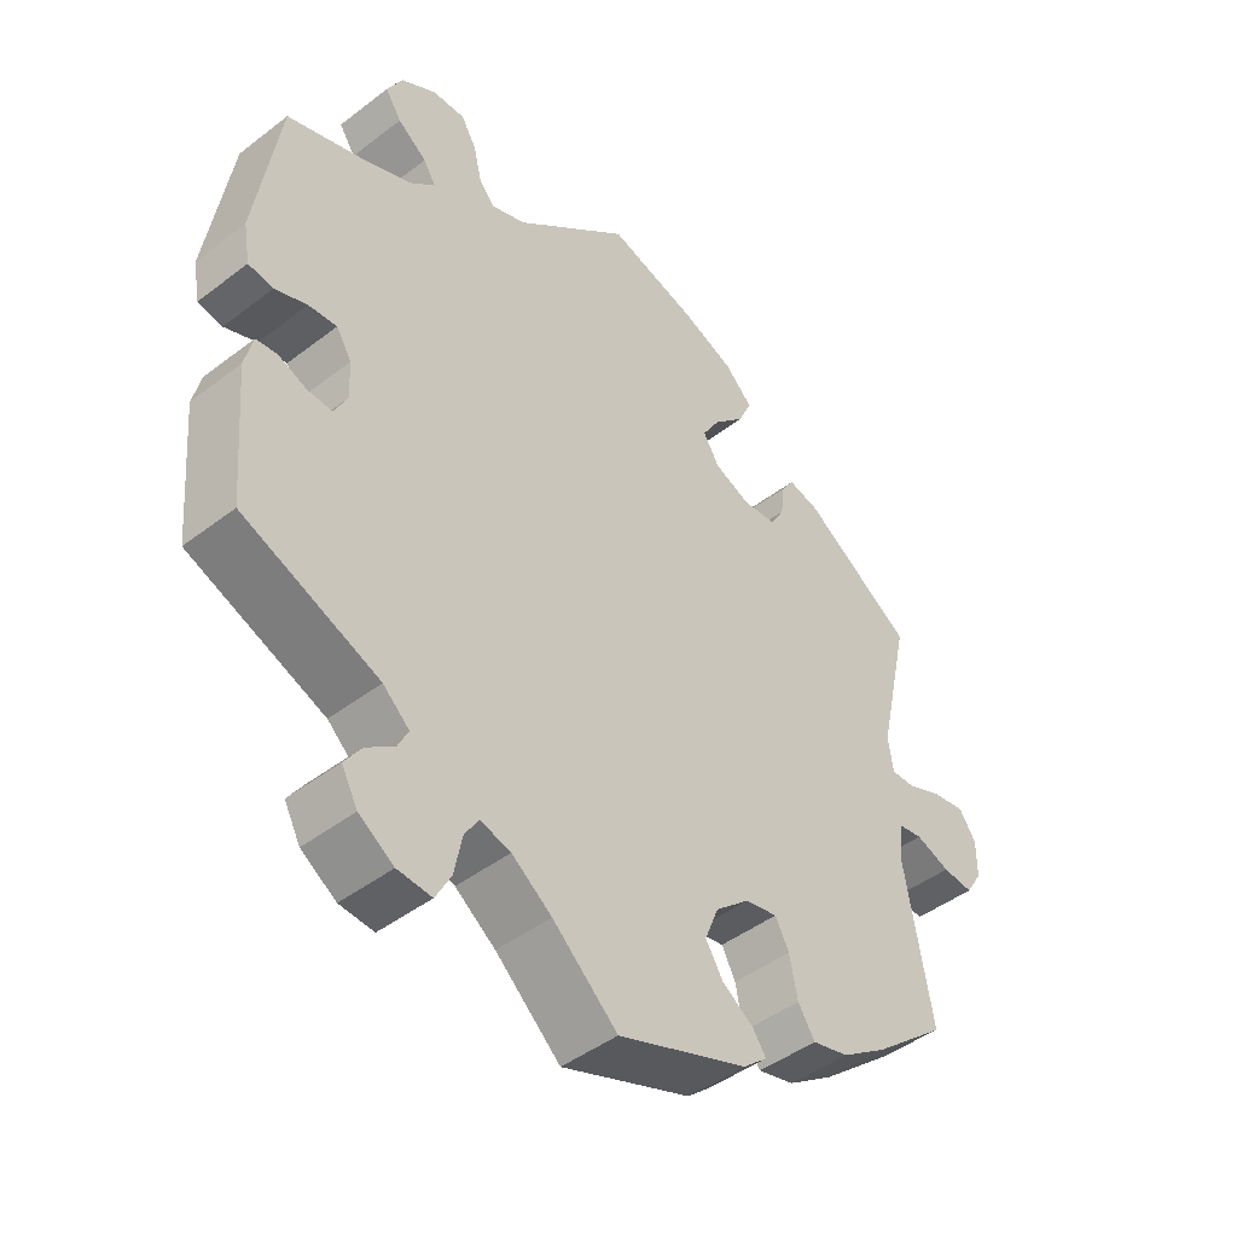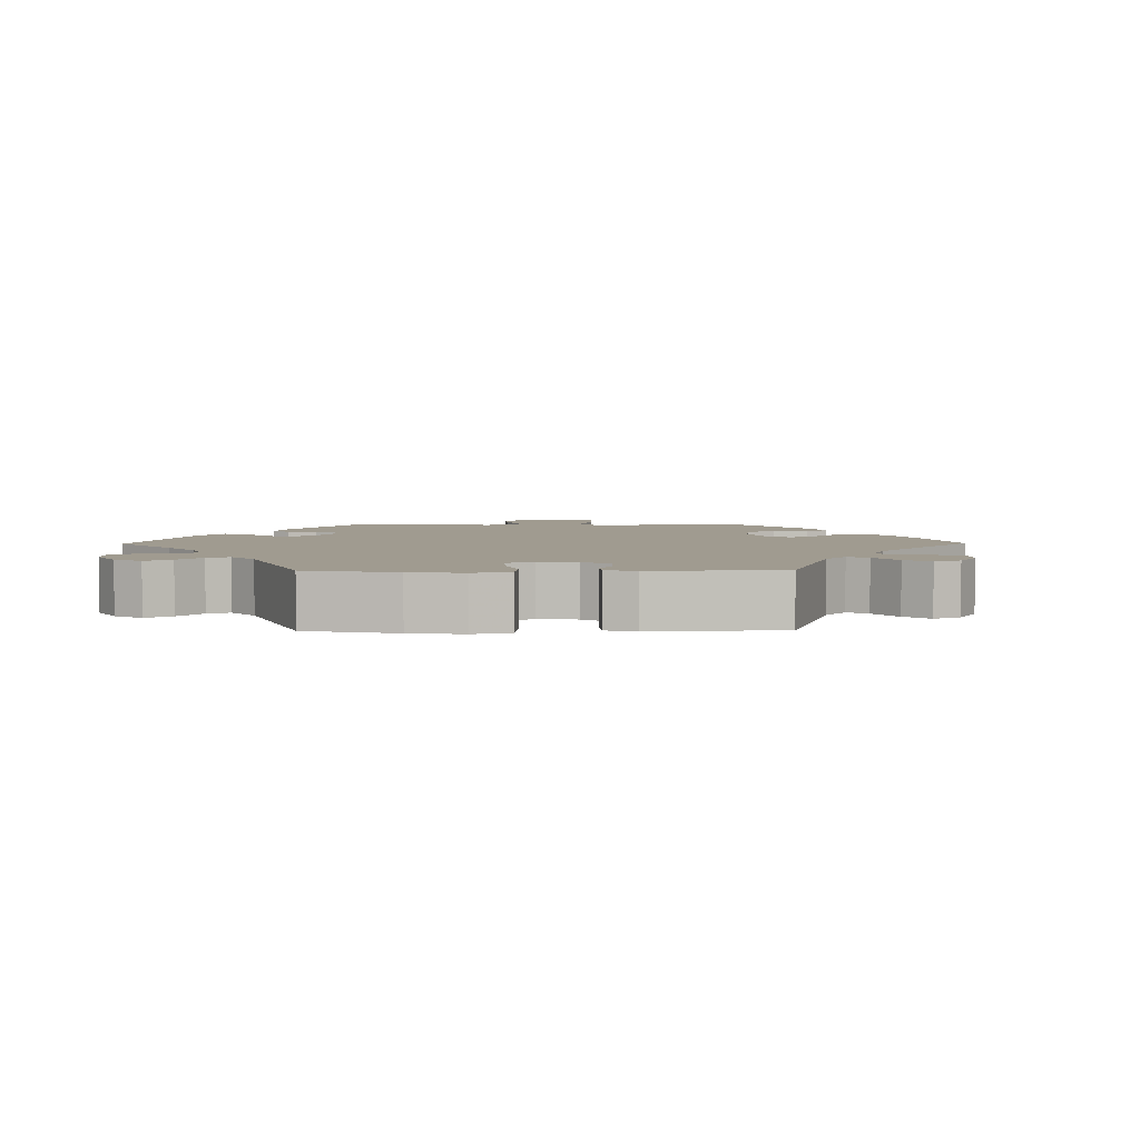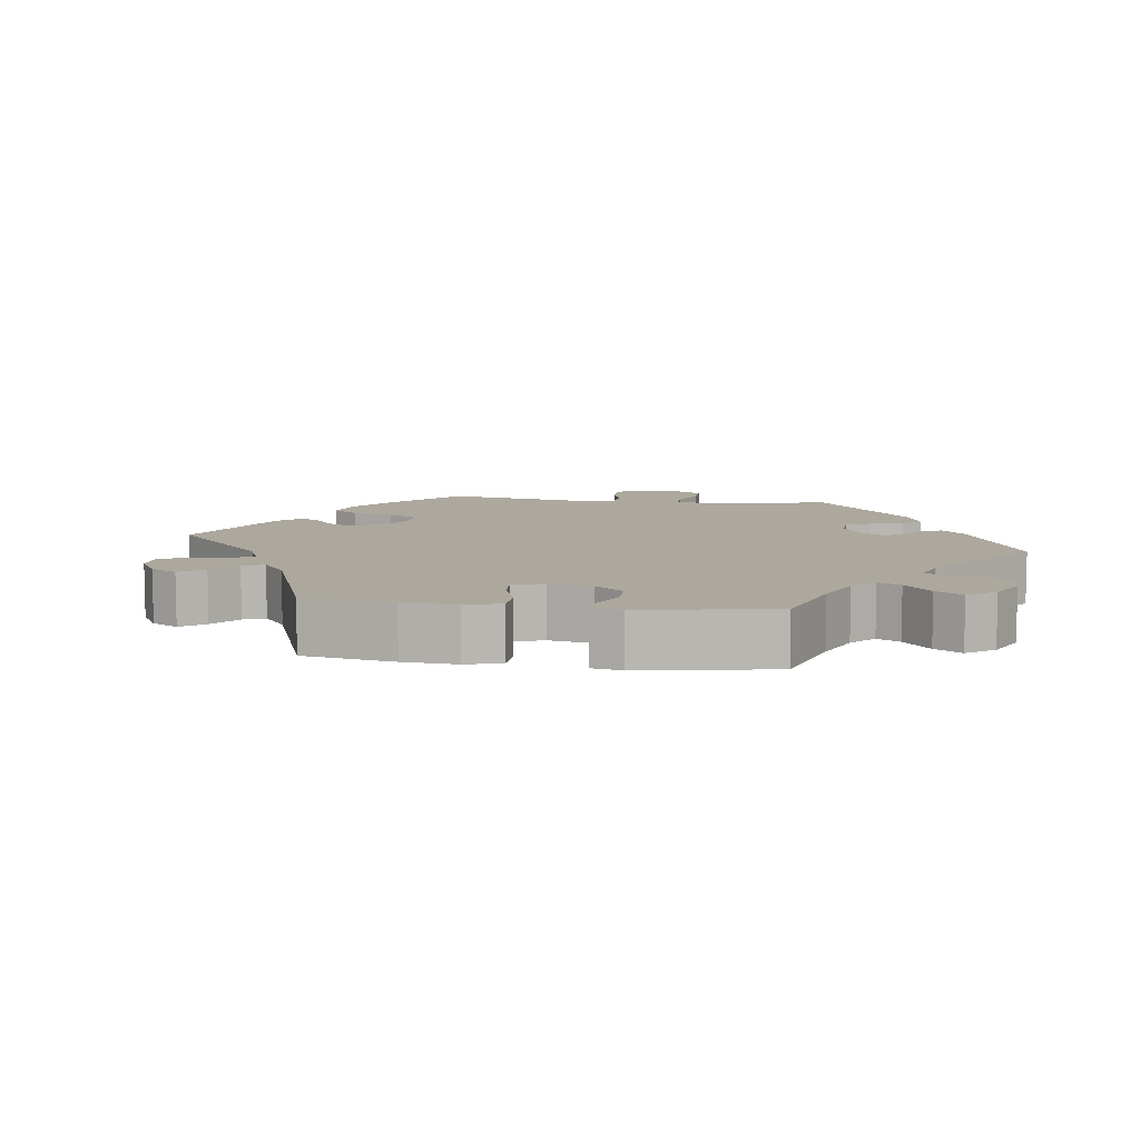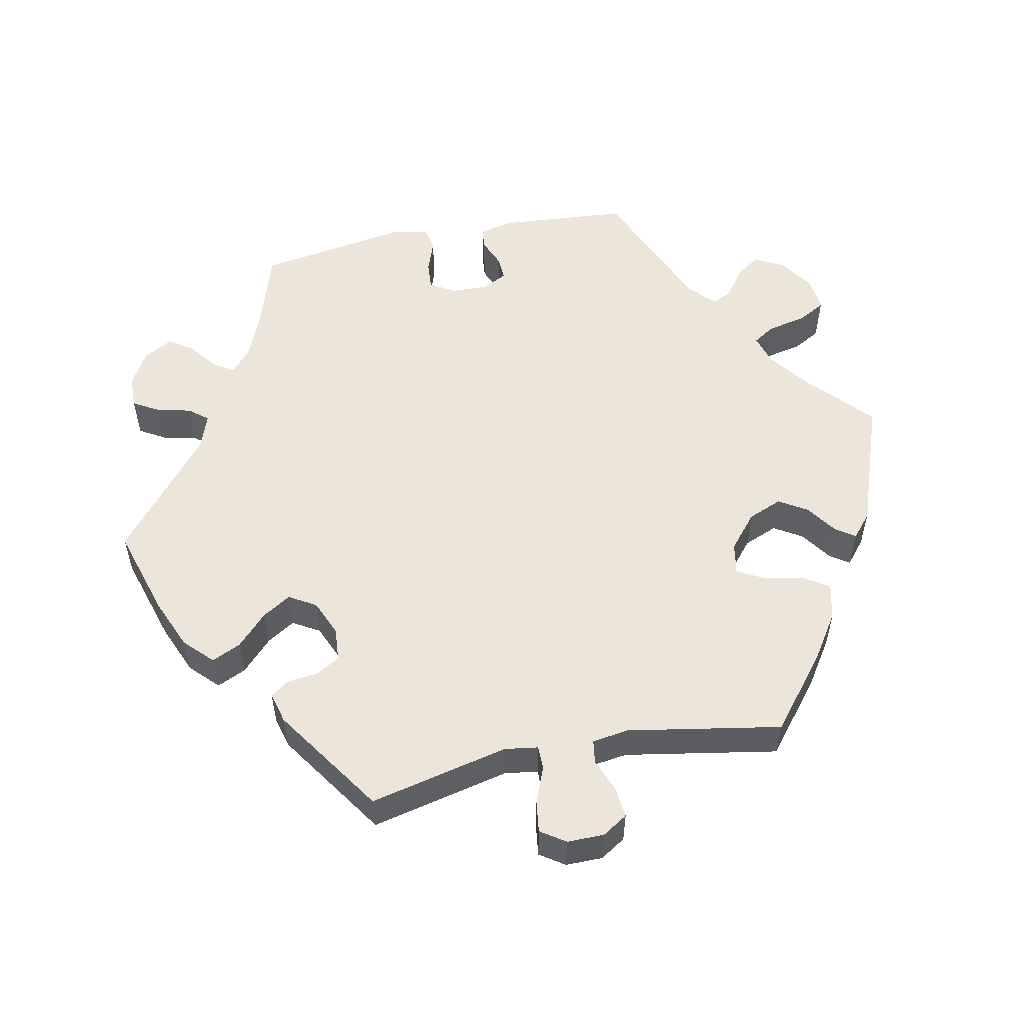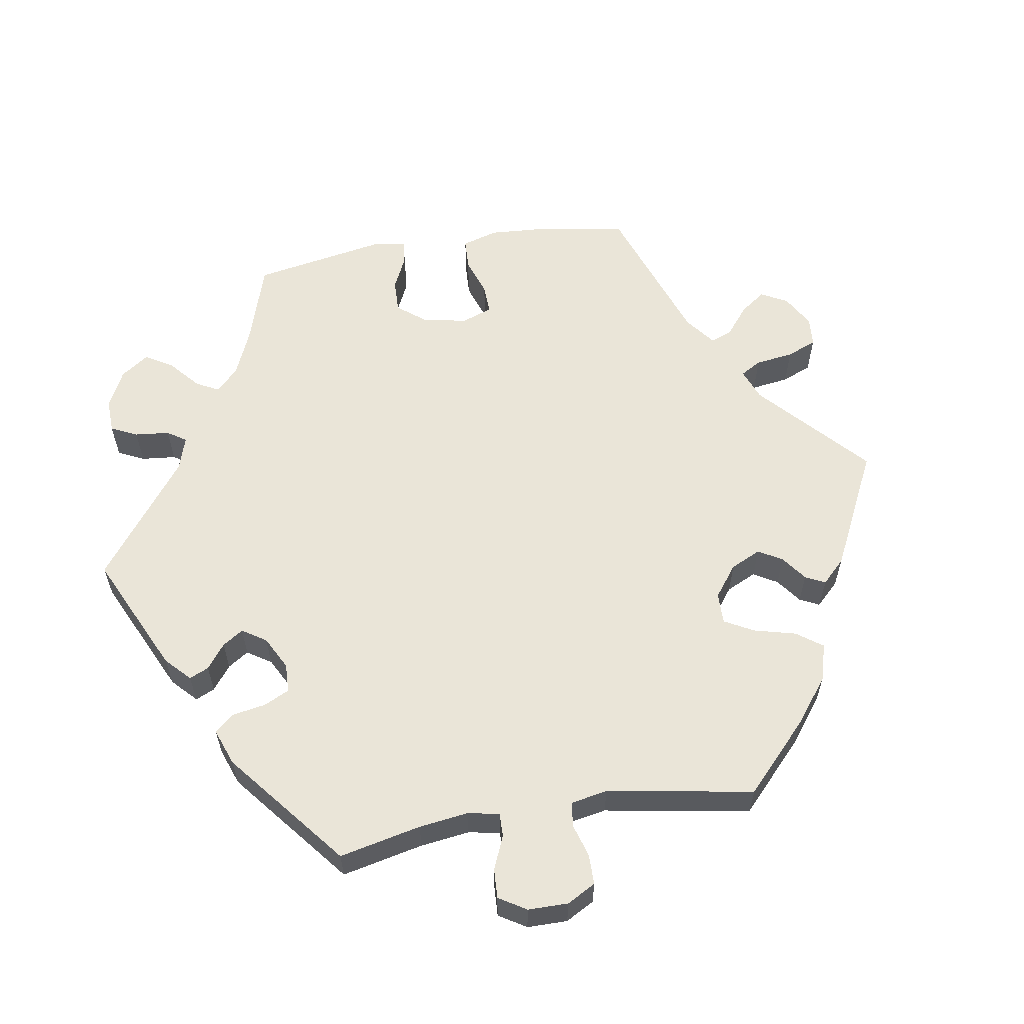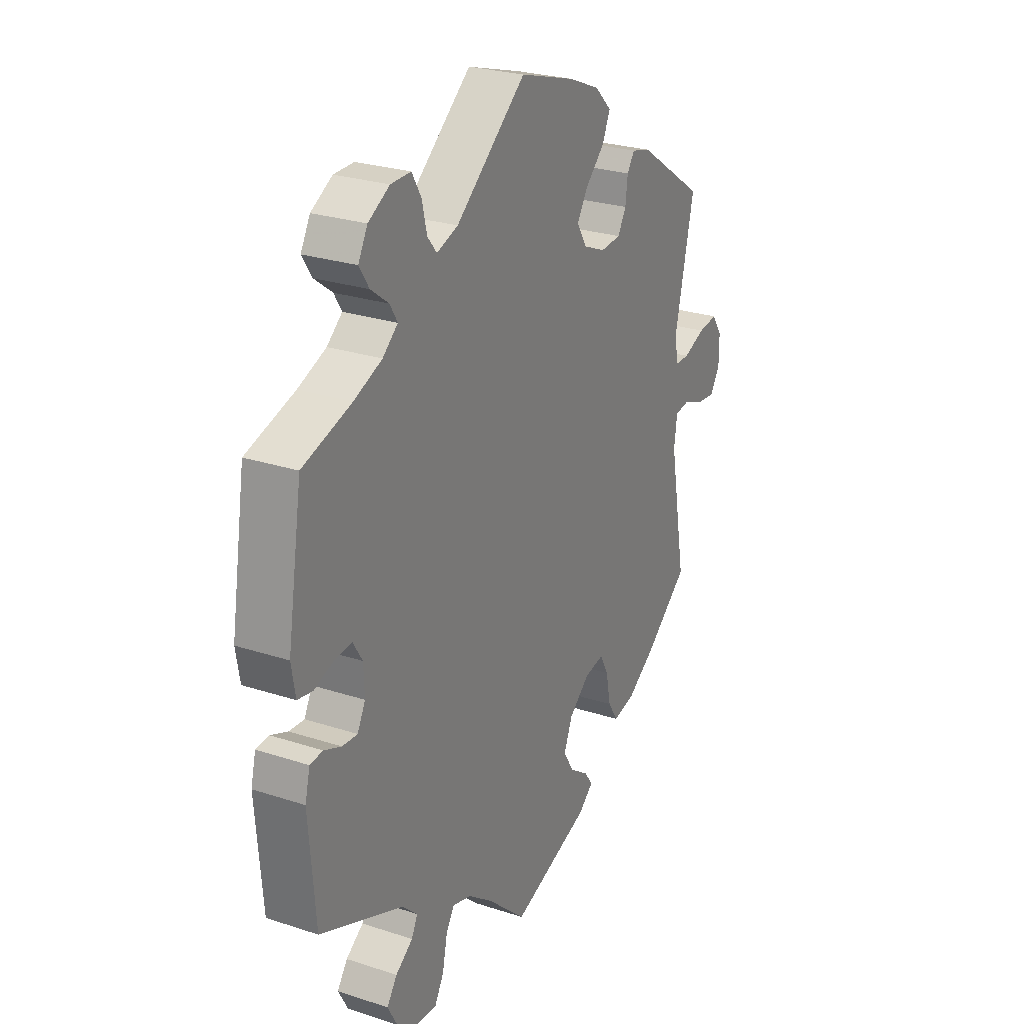
<metadata>
{"format":"obj","ext":"obj","renderer":"f3d","projection":"perspective","resolution":1024,"background":"white","views":[{"elev":-44.9,"azim":-48.3,"up":"+Z"},{"elev":4.2,"azim":29.2,"up":"+Y"},{"elev":8.7,"azim":158.2,"up":"+Y"},{"elev":54.4,"azim":78.3,"up":"+Y"},{"elev":59.4,"azim":-39.4,"up":"+Y"},{"elev":26.0,"azim":-62.5,"up":"+Z"}]}
</metadata>
<code>
v -0.089 0.07 -0.497
v -0.144 0.07 -0.456
v -0.186 0.07 -0.444
v -0.205 0.07 -0.474
v -0.216 0.07 -0.528
v -0.237 0.07 -0.566
v -0.284 0.07 -0.562
v -0.332 0.07 -0.53
v -0.354 0.07 -0.489
v -0.331 0.07 -0.456
v -0.292 0.07 -0.428
v -0.278 0.07 -0.4
v -0.314 0.07 -0.367
v -0.501 0.07 -0.289
v -0.516 0.07 -0.108
v -0.505 0.07 -0.063
v -0.476 0.07 -0.06
v -0.437 0.07 -0.076
v -0.403 0.07 -0.078
v -0.385 0.07 -0.043
v -0.387 0.07 0.008
v -0.408 0.07 0.042
v -0.447 0.07 0.039
v -0.491 0.07 0.023
v -0.525 0.07 0.029
v -0.534 0.07 0.082
v -0.501 0.07 0.289
v -0.391 0.07 0.324
v -0.328 0.07 0.35
v -0.294 0.07 0.379
v -0.311 0.07 0.407
v -0.351 0.07 0.437
v -0.373 0.07 0.471
v -0.352 0.07 0.51
v -0.304 0.07 0.538
v -0.259 0.07 0.539
v -0.238 0.07 0.503
v -0.227 0.07 0.456
v -0.206 0.07 0.43
v -0.158 0.07 0.447
v 0 0.07 0.578
v 0.124 0.07 0.541
v 0.194 0.07 0.512
v 0.232 0.07 0.475
v 0.214 0.07 0.435
v 0.171 0.07 0.393
v 0.147 0.07 0.354
v 0.169 0.07 0.317
v 0.219 0.07 0.296
v 0.265 0.07 0.3
v 0.284 0.07 0.333
v 0.289 0.07 0.376
v 0.306 0.07 0.401
v 0.349 0.07 0.39
v 0.5 0.07 0.289
v 0.457 0.07 0.097
v 0.464 0.07 0.051
v 0.497 0.07 0.051
v 0.546 0.07 0.071
v 0.59 0.07 0.077
v 0.613 0.07 0.043
v 0.613 0.07 -0.008
v 0.591 0.07 -0.043
v 0.549 0.07 -0.039
v 0.502 0.07 -0.021
v 0.47 0.07 -0.026
v 0.463 0.07 -0.077
v 0.501 0.07 -0.288
v 0.402 0.07 -0.369
v 0.339 0.07 -0.411
v 0.289 0.07 -0.423
v 0.266 0.07 -0.387
v 0.255 0.07 -0.332
v 0.236 0.07 -0.296
v 0.192 0.07 -0.304
v 0.145 0.07 -0.344
v 0.126 0.07 -0.391
v 0.15 0.07 -0.43
v 0.192 0.07 -0.459
v 0.211 0.07 -0.486
v 0.178 0.07 -0.514
v 0 0.07 -0.578
v -0.089 0 -0.497
v -0.144 0 -0.456
v -0.186 0 -0.444
v -0.205 0 -0.474
v -0.216 0 -0.528
v -0.237 0 -0.566
v -0.284 0 -0.562
v -0.332 0 -0.53
v -0.354 0 -0.489
v -0.331 0 -0.456
v -0.292 0 -0.428
v -0.278 0 -0.4
v -0.314 0 -0.367
v -0.501 0 -0.289
v -0.516 0 -0.108
v -0.505 0 -0.063
v -0.476 0 -0.06
v -0.437 0 -0.076
v -0.403 0 -0.078
v -0.385 0 -0.043
v -0.387 0 0.008
v -0.408 0 0.042
v -0.447 0 0.039
v -0.491 0 0.023
v -0.525 0 0.029
v -0.534 0 0.082
v -0.501 0 0.289
v -0.391 0 0.324
v -0.328 0 0.35
v -0.294 0 0.379
v -0.311 0 0.407
v -0.351 0 0.437
v -0.373 0 0.471
v -0.352 0 0.51
v -0.304 0 0.538
v -0.259 0 0.539
v -0.238 0 0.503
v -0.227 0 0.456
v -0.206 0 0.43
v -0.158 0 0.447
v 0 0 0.578
v 0.124 0 0.541
v 0.194 0 0.512
v 0.232 0 0.475
v 0.214 0 0.435
v 0.171 0 0.393
v 0.147 0 0.354
v 0.169 0 0.317
v 0.219 0 0.296
v 0.265 0 0.3
v 0.284 0 0.333
v 0.289 0 0.376
v 0.306 0 0.401
v 0.349 0 0.39
v 0.5 0 0.289
v 0.457 0 0.097
v 0.464 0 0.051
v 0.497 0 0.051
v 0.546 0 0.071
v 0.59 0 0.077
v 0.613 0 0.043
v 0.613 0 -0.008
v 0.591 0 -0.043
v 0.549 0 -0.039
v 0.502 0 -0.021
v 0.47 0 -0.026
v 0.463 0 -0.077
v 0.501 0 -0.288
v 0.402 0 -0.369
v 0.339 0 -0.411
v 0.289 0 -0.423
v 0.266 0 -0.387
v 0.255 0 -0.332
v 0.236 0 -0.296
v 0.192 0 -0.304
v 0.145 0 -0.344
v 0.126 0 -0.391
v 0.15 0 -0.43
v 0.192 0 -0.459
v 0.211 0 -0.486
v 0.178 0 -0.514
v 0 0 -0.578
f 81 82 1
f 78 79 80 81
f 77 78 81 1
f 76 77 1 2
f 75 76 2 3
f 70 71 72 73
f 70 73 74
f 67 68 69 70
f 66 67 70 74
f 62 63 64 65
f 60 61 62 65
f 58 59 60 65
f 57 58 65 66
f 56 57 66 74
f 51 52 53 54
f 50 51 54 55
f 49 50 55 56
f 43 44 45 46
f 43 46 47
f 40 41 42 43
f 39 40 43 47
f 35 36 37 38
f 35 38 39
f 34 35 39
f 31 32 33 34
f 30 31 34 39
f 29 30 39 47
f 25 26 27 28
f 23 24 25 28
f 22 23 28 29
f 21 22 29 47
f 15 16 17 18
f 13 14 15 18
f 12 13 18 19
f 8 9 10 11
f 8 11 12
f 7 8 12
f 4 5 6 7
f 3 4 7 12
f 75 3 12 19
f 48 49 56 74
f 20 21 47 48
f 48 74 75
f 19 20 48 75
f 83 164 163
f 163 162 161 160
f 83 163 160 159
f 84 83 159 158
f 85 84 158 157
f 155 154 153 152
f 156 155 152
f 152 151 150 149
f 156 152 149 148
f 147 146 145 144
f 147 144 143 142
f 147 142 141 140
f 148 147 140 139
f 156 148 139 138
f 136 135 134 133
f 137 136 133 132
f 138 137 132 131
f 128 127 126 125
f 129 128 125
f 125 124 123 122
f 129 125 122 121
f 120 119 118 117
f 121 120 117
f 121 117 116
f 116 115 114 113
f 121 116 113 112
f 129 121 112 111
f 110 109 108 107
f 110 107 106 105
f 111 110 105 104
f 129 111 104 103
f 100 99 98 97
f 100 97 96 95
f 101 100 95 94
f 93 92 91 90
f 94 93 90
f 94 90 89
f 89 88 87 86
f 94 89 86 85
f 101 94 85 157
f 156 138 131 130
f 130 129 103 102
f 157 156 130
f 157 130 102 101
f 1 83 84 2
f 2 84 85 3
f 3 85 86 4
f 4 86 87 5
f 5 87 88 6
f 6 88 89 7
f 7 89 90 8
f 8 90 91 9
f 9 91 92 10
f 10 92 93 11
f 11 93 94 12
f 12 94 95 13
f 13 95 96 14
f 14 96 97 15
f 15 97 98 16
f 16 98 99 17
f 17 99 100 18
f 18 100 101 19
f 19 101 102 20
f 20 102 103 21
f 21 103 104 22
f 22 104 105 23
f 23 105 106 24
f 24 106 107 25
f 25 107 108 26
f 26 108 109 27
f 27 109 110 28
f 28 110 111 29
f 29 111 112 30
f 30 112 113 31
f 31 113 114 32
f 32 114 115 33
f 33 115 116 34
f 34 116 117 35
f 35 117 118 36
f 36 118 119 37
f 37 119 120 38
f 38 120 121 39
f 39 121 122 40
f 40 122 123 41
f 41 123 124 42
f 42 124 125 43
f 43 125 126 44
f 44 126 127 45
f 45 127 128 46
f 46 128 129 47
f 47 129 130 48
f 48 130 131 49
f 49 131 132 50
f 50 132 133 51
f 51 133 134 52
f 52 134 135 53
f 53 135 136 54
f 54 136 137 55
f 55 137 138 56
f 56 138 139 57
f 57 139 140 58
f 58 140 141 59
f 59 141 142 60
f 60 142 143 61
f 61 143 144 62
f 62 144 145 63
f 63 145 146 64
f 64 146 147 65
f 65 147 148 66
f 66 148 149 67
f 67 149 150 68
f 68 150 151 69
f 69 151 152 70
f 70 152 153 71
f 71 153 154 72
f 72 154 155 73
f 73 155 156 74
f 74 156 157 75
f 75 157 158 76
f 76 158 159 77
f 77 159 160 78
f 78 160 161 79
f 79 161 162 80
f 80 162 163 81
f 81 163 164 82
f 82 164 83 1

</code>
